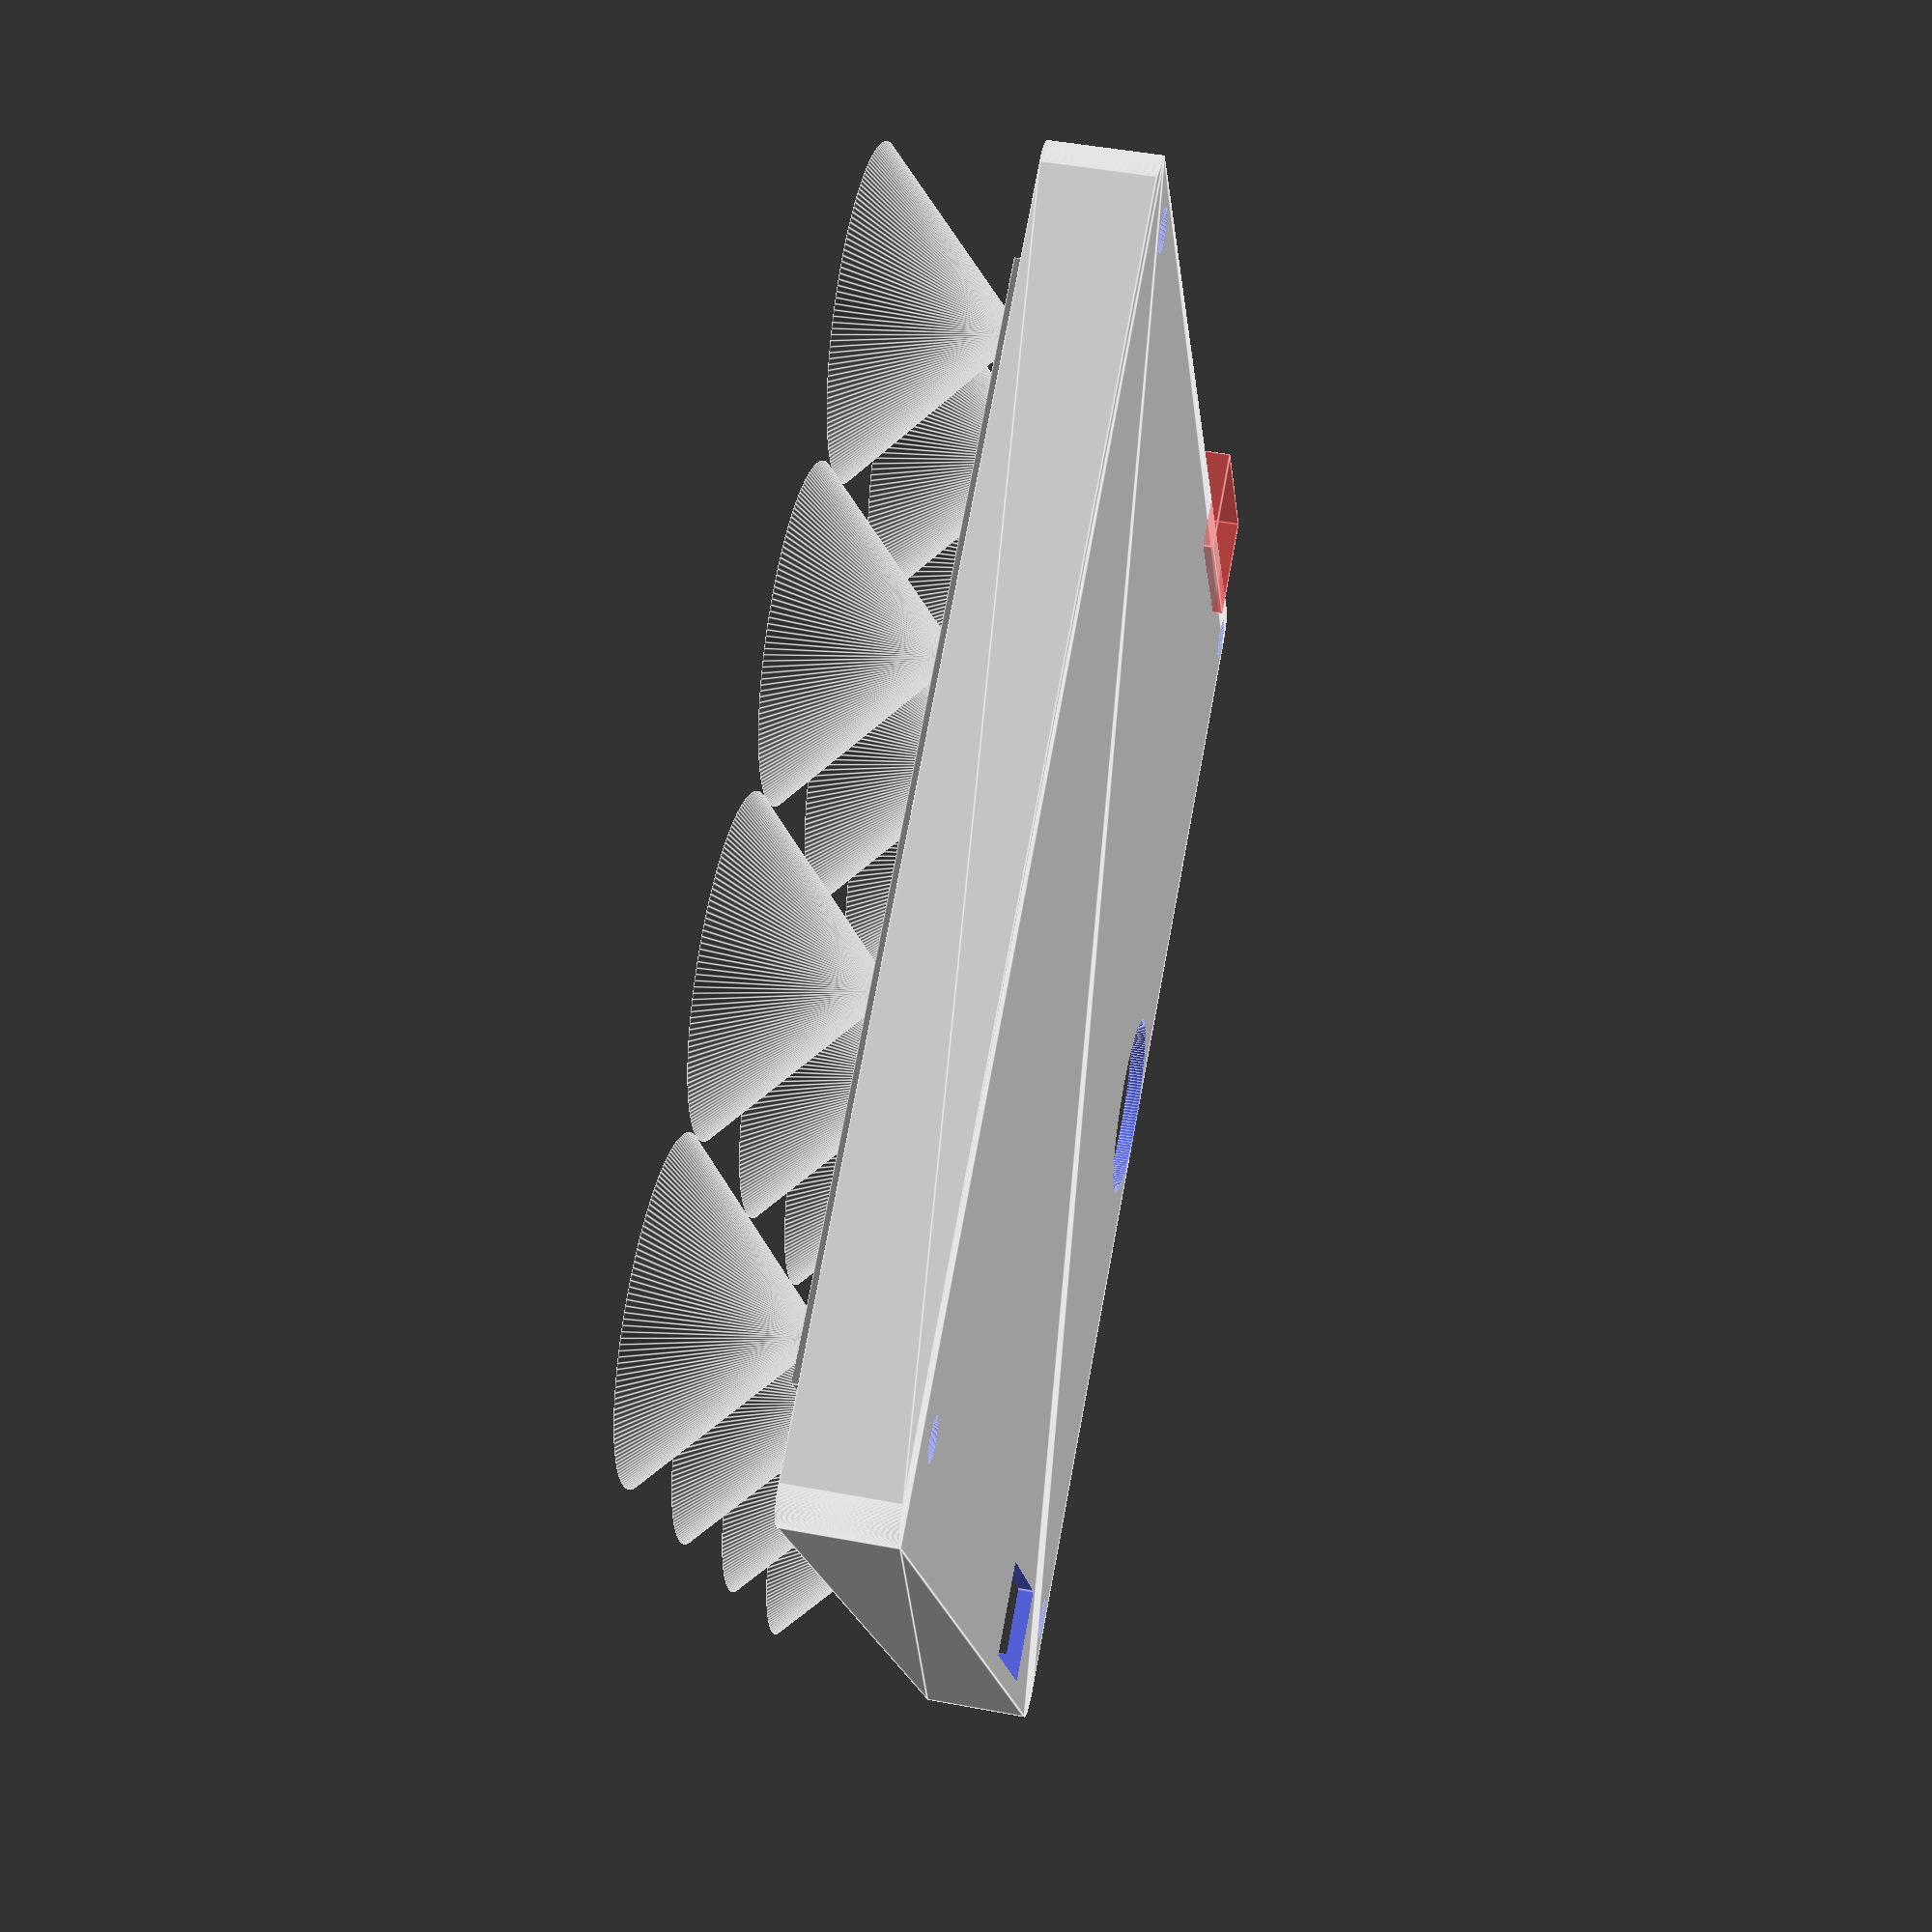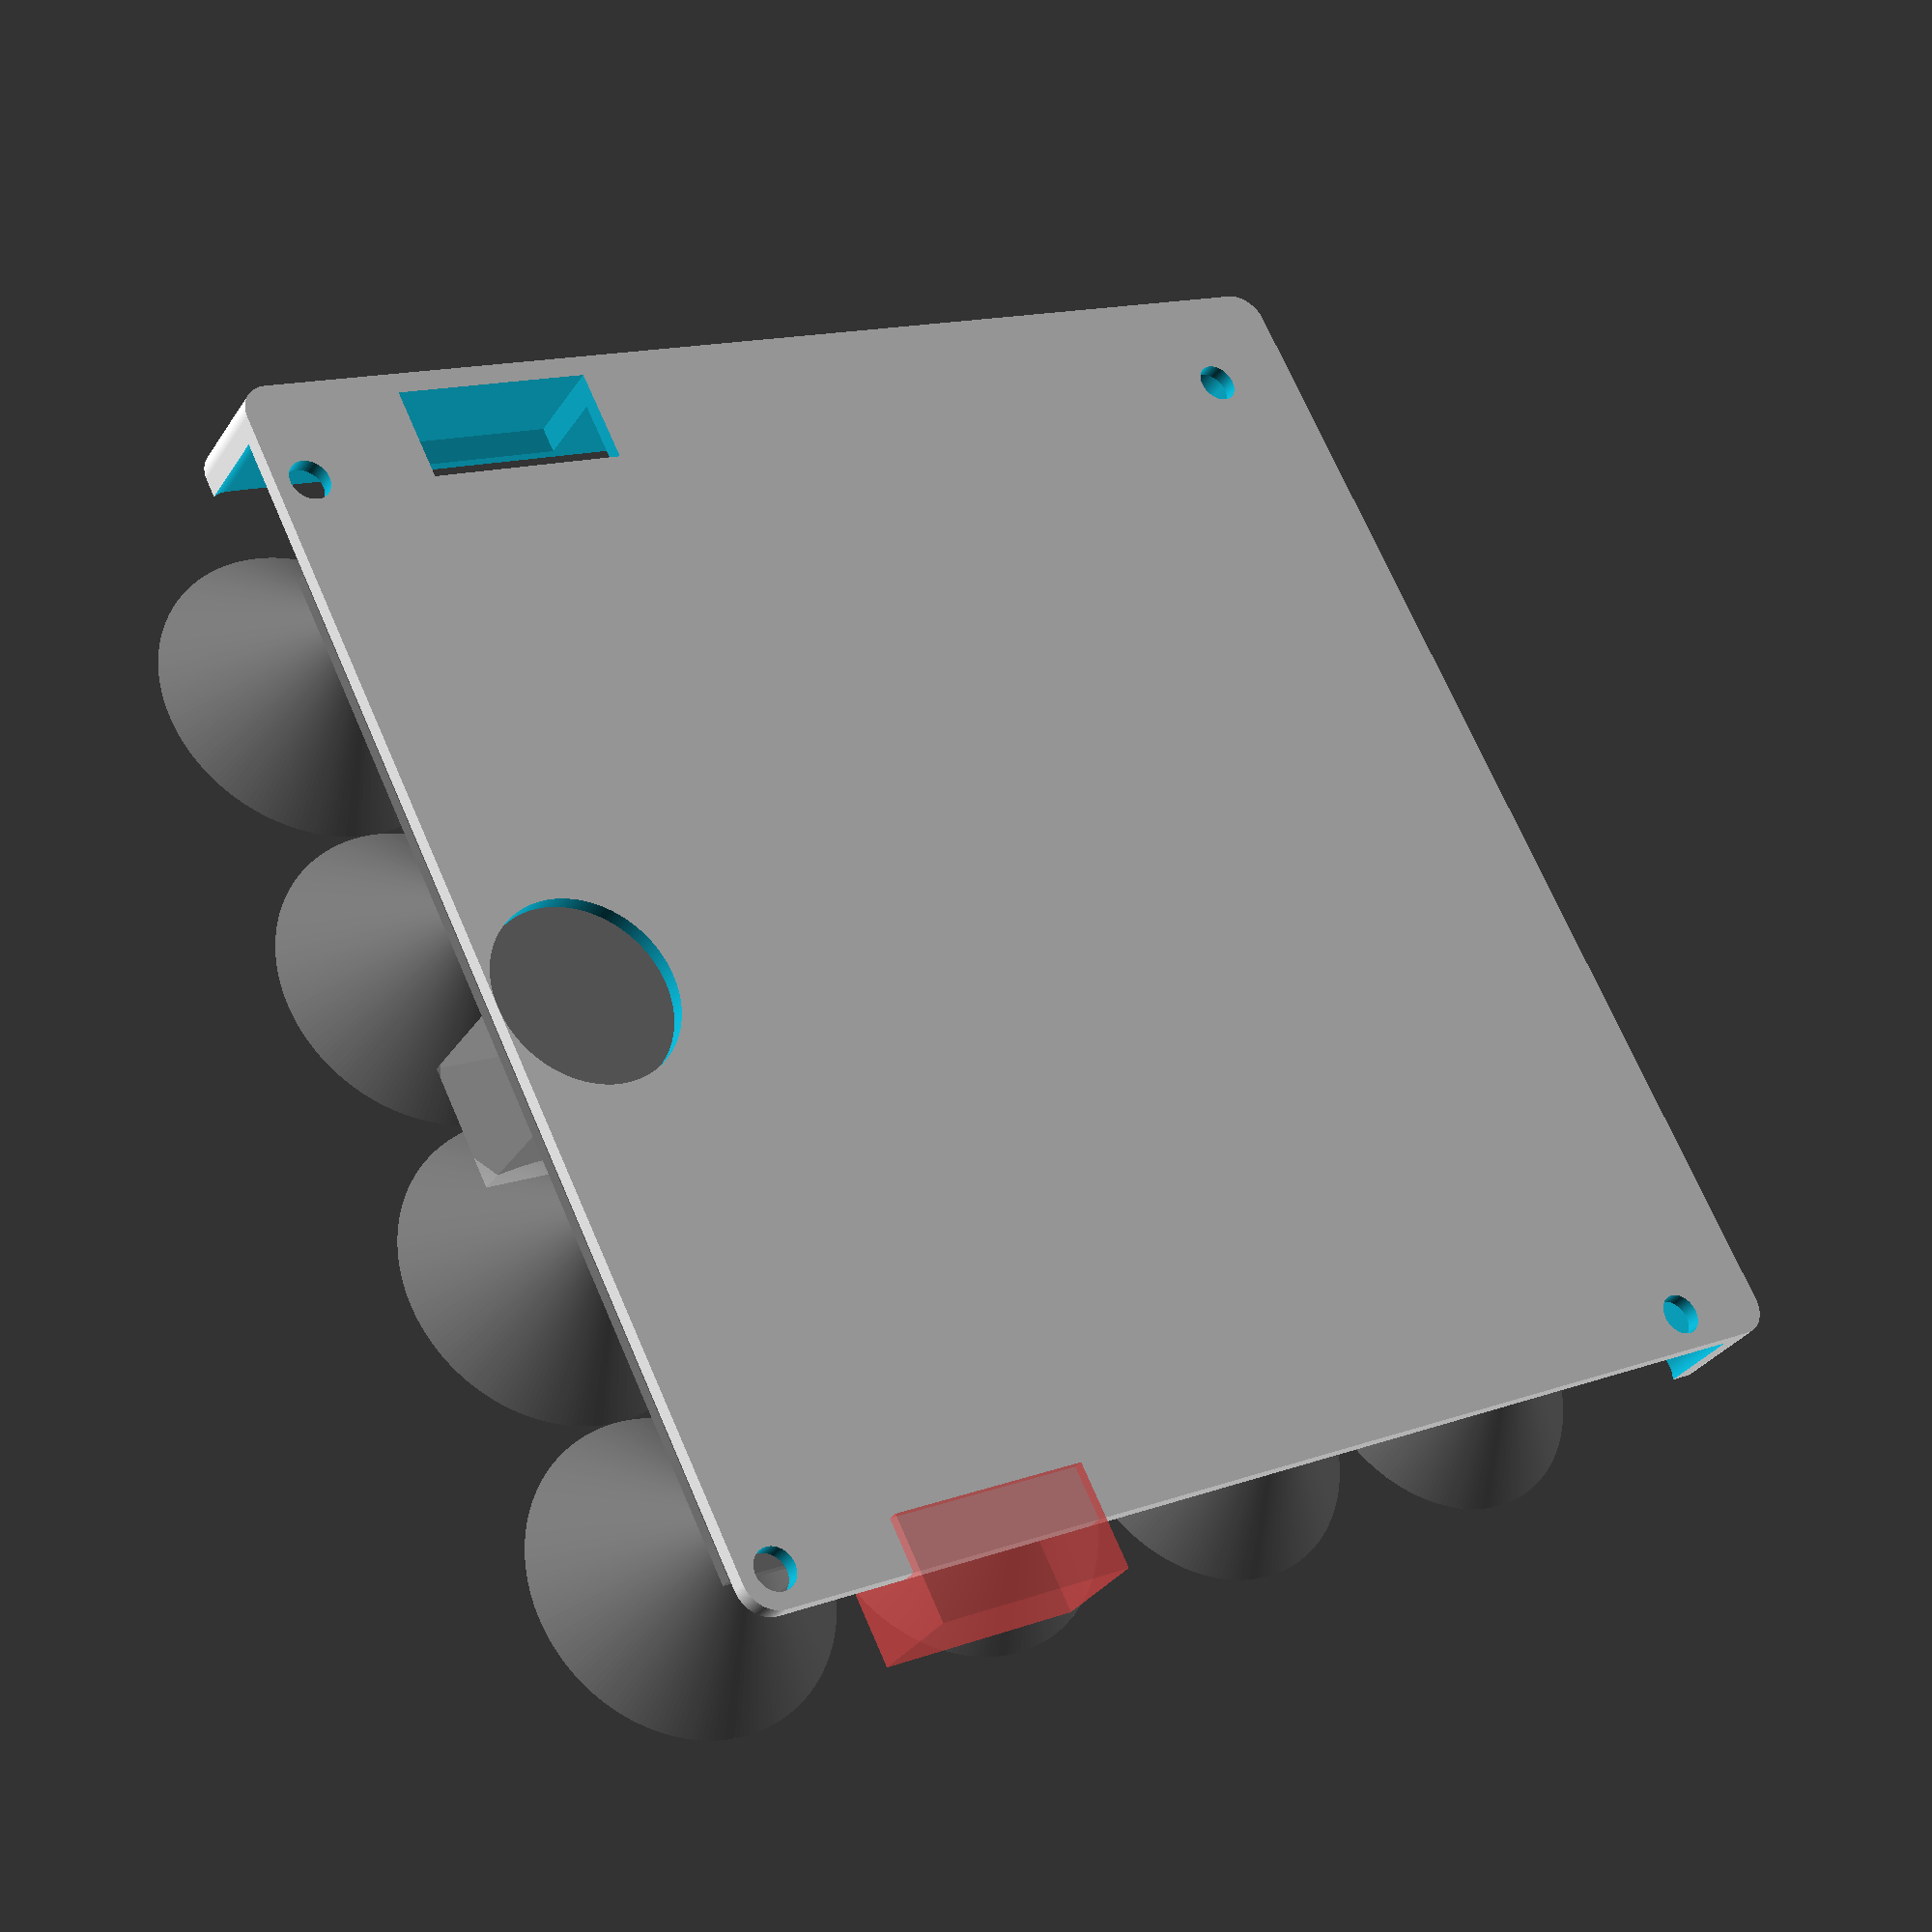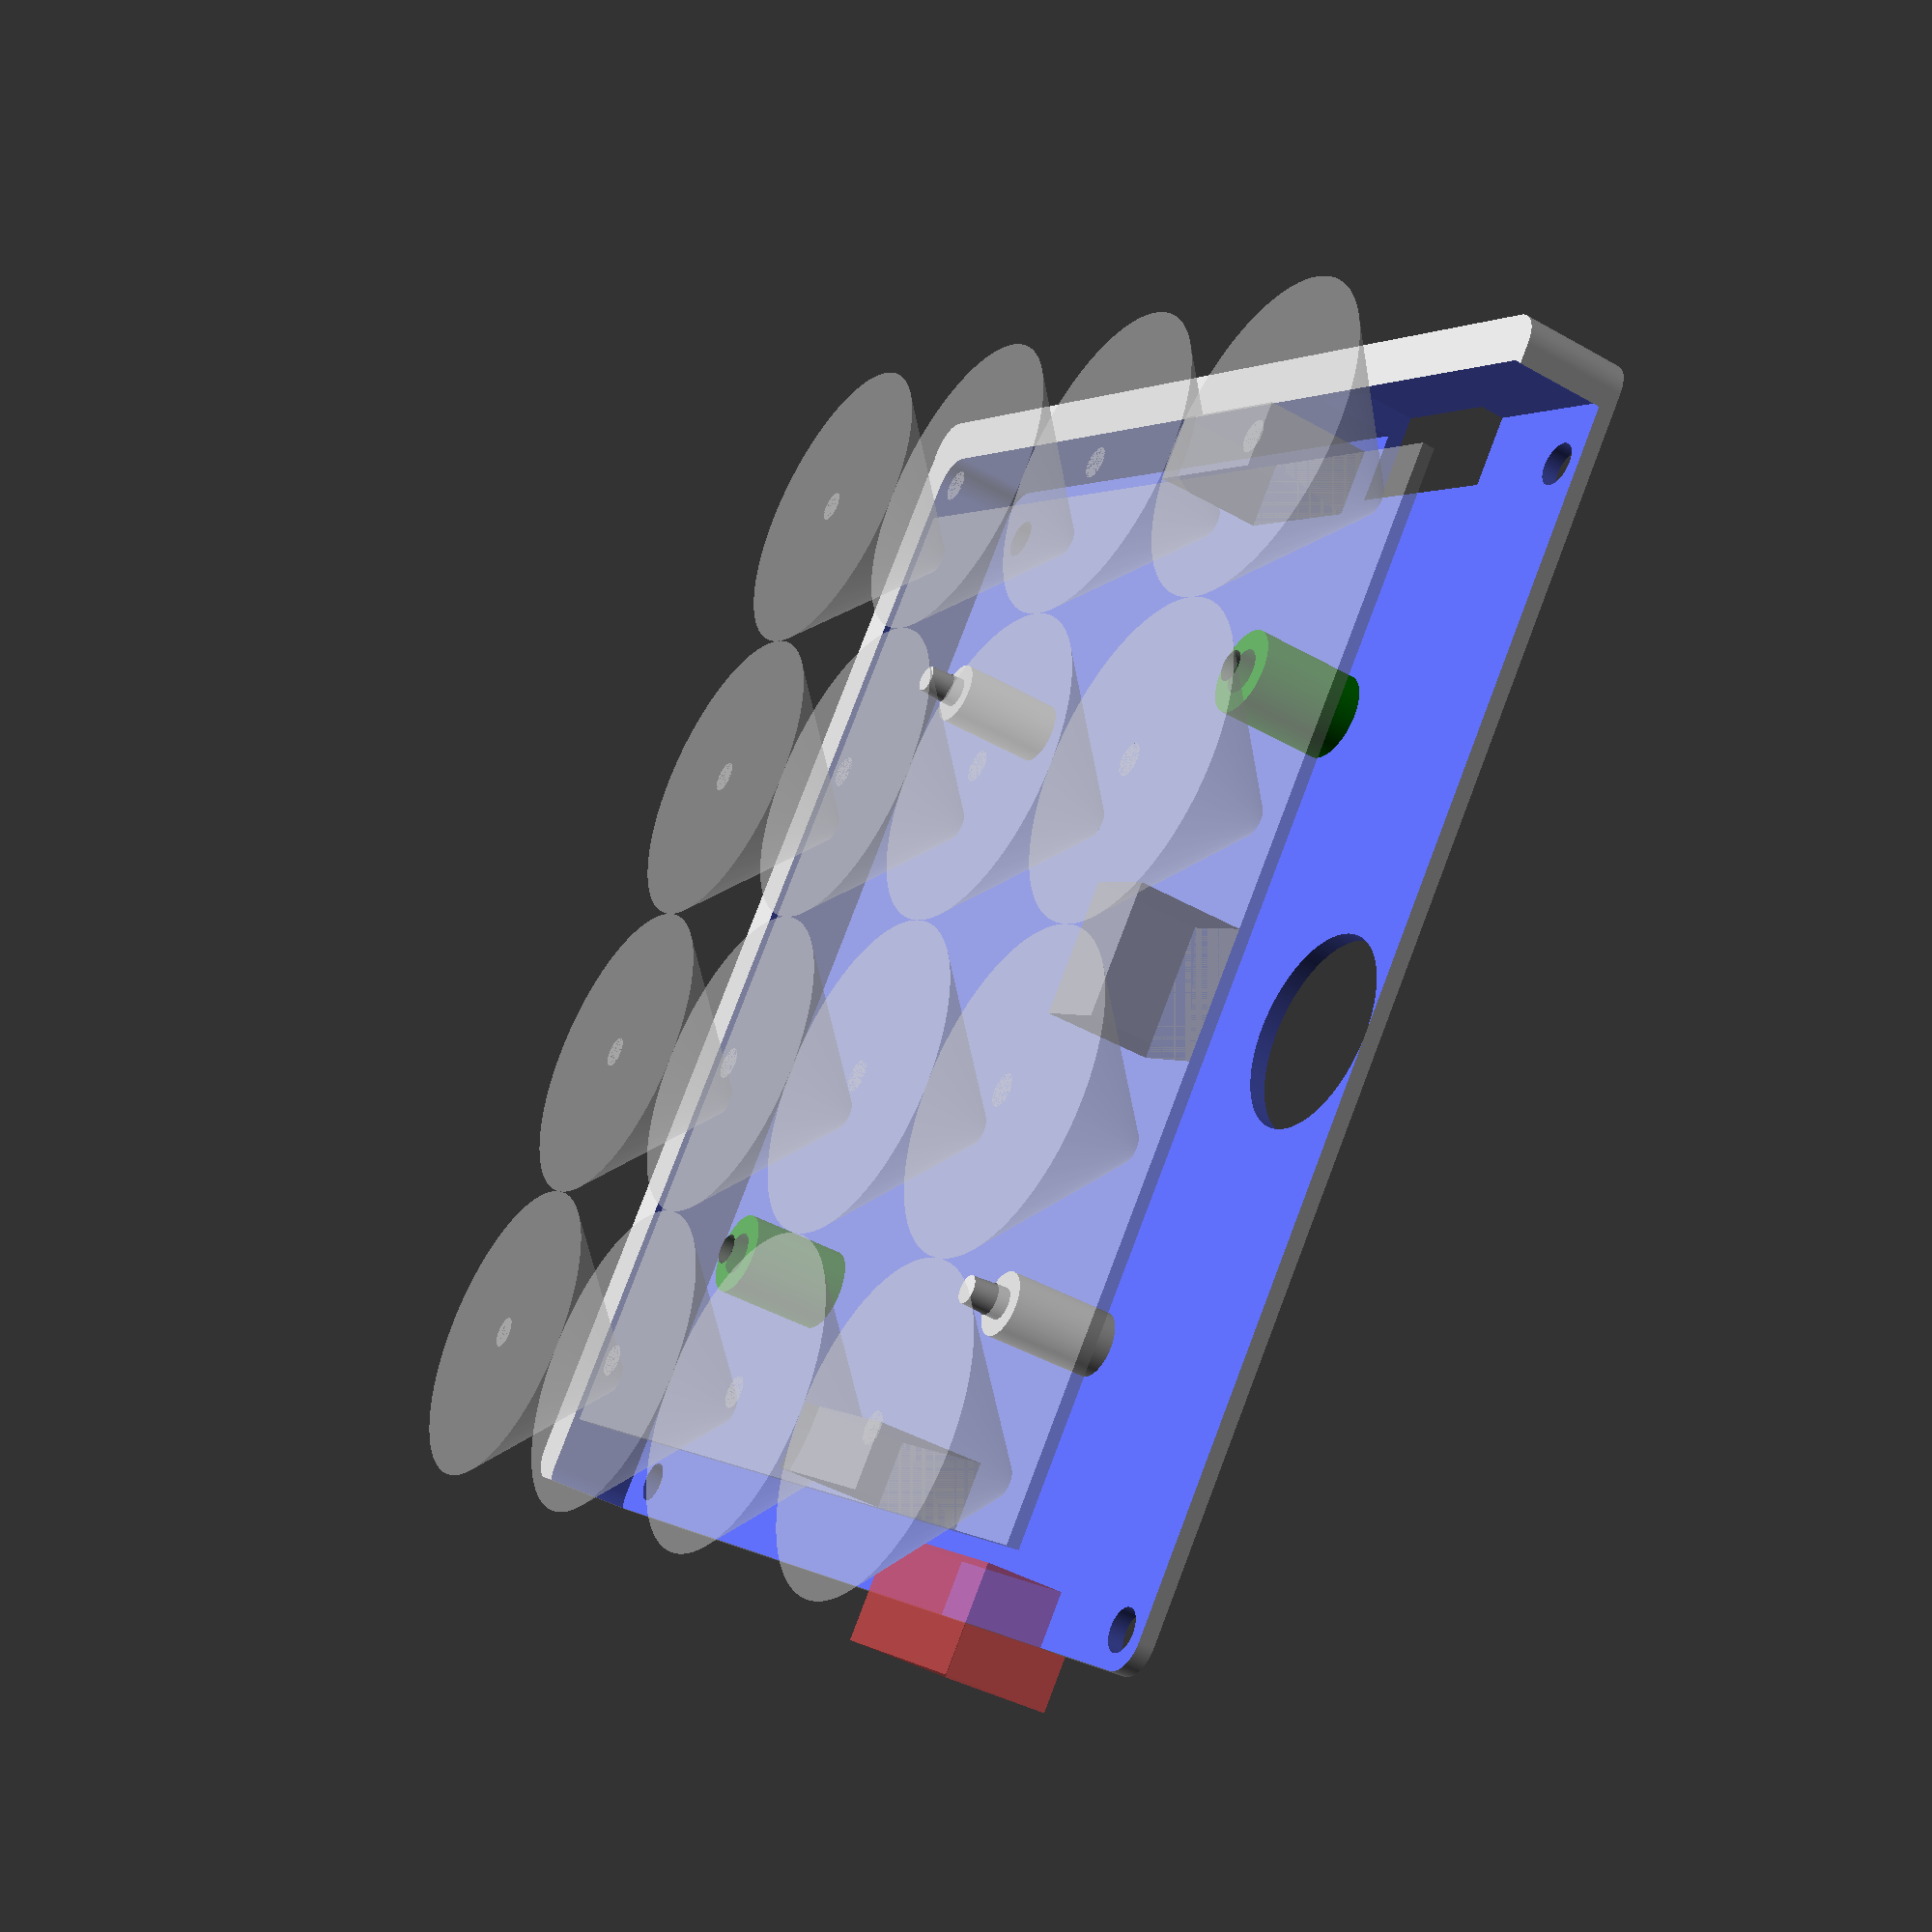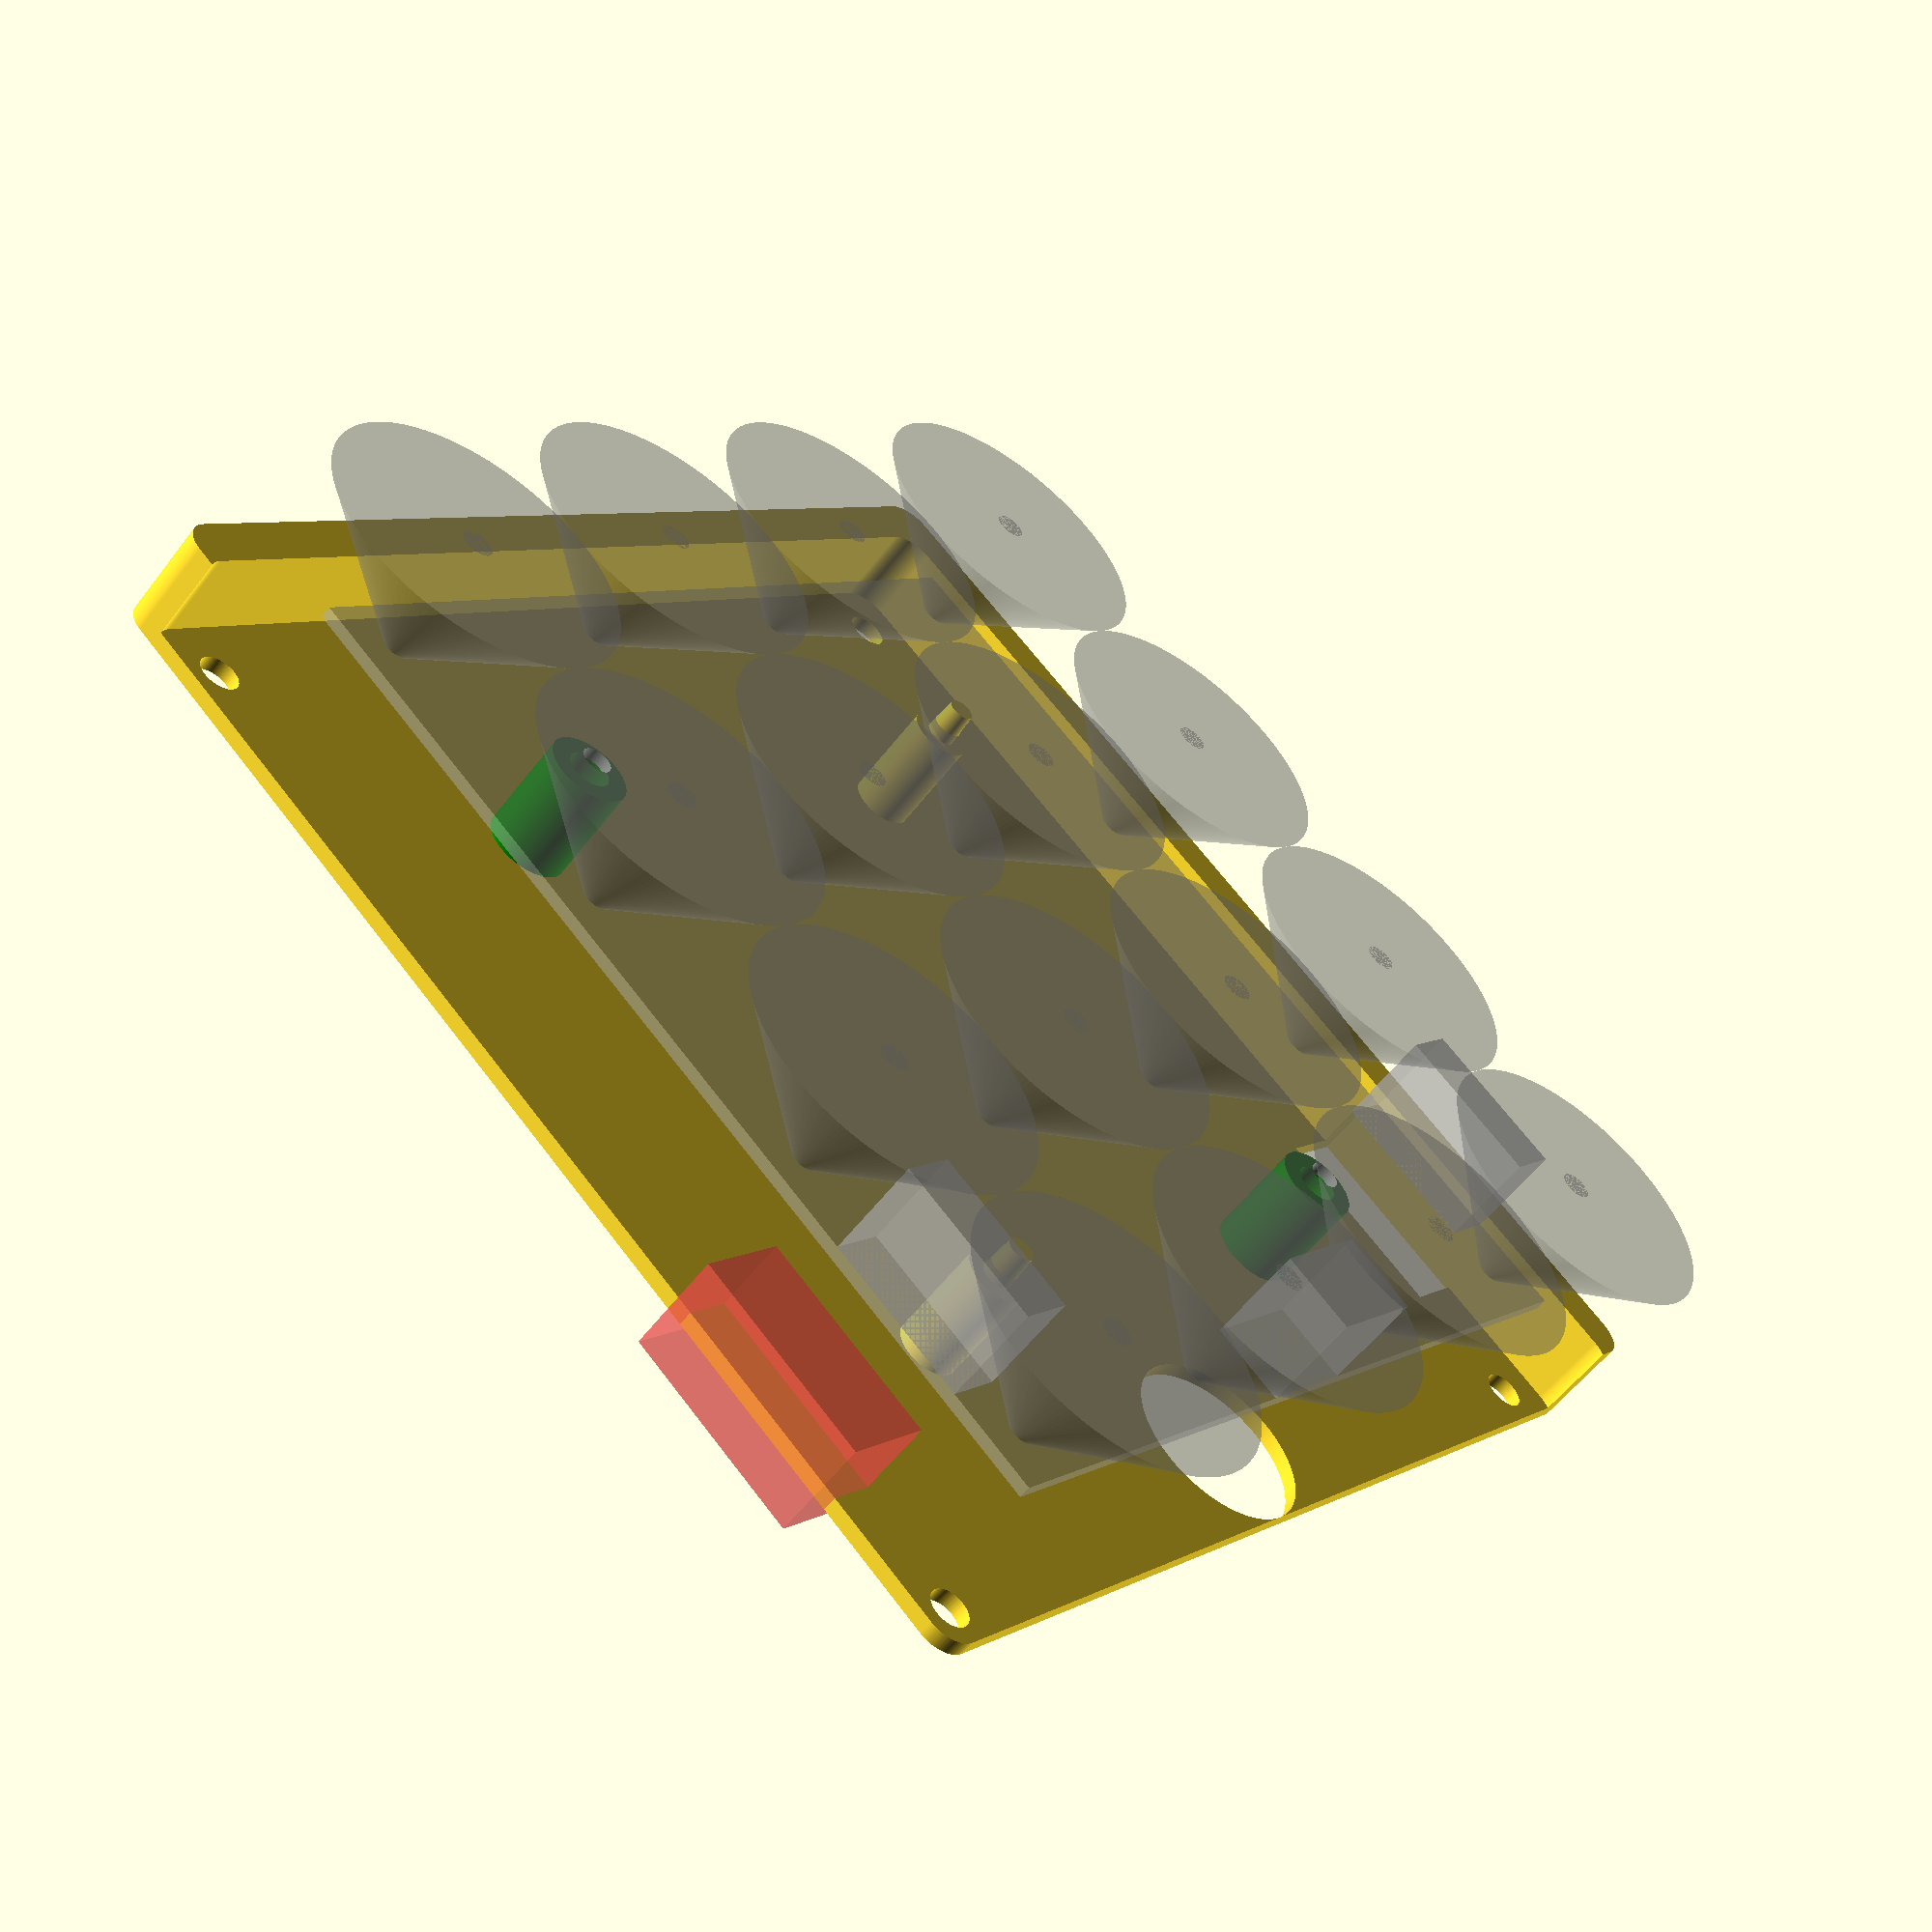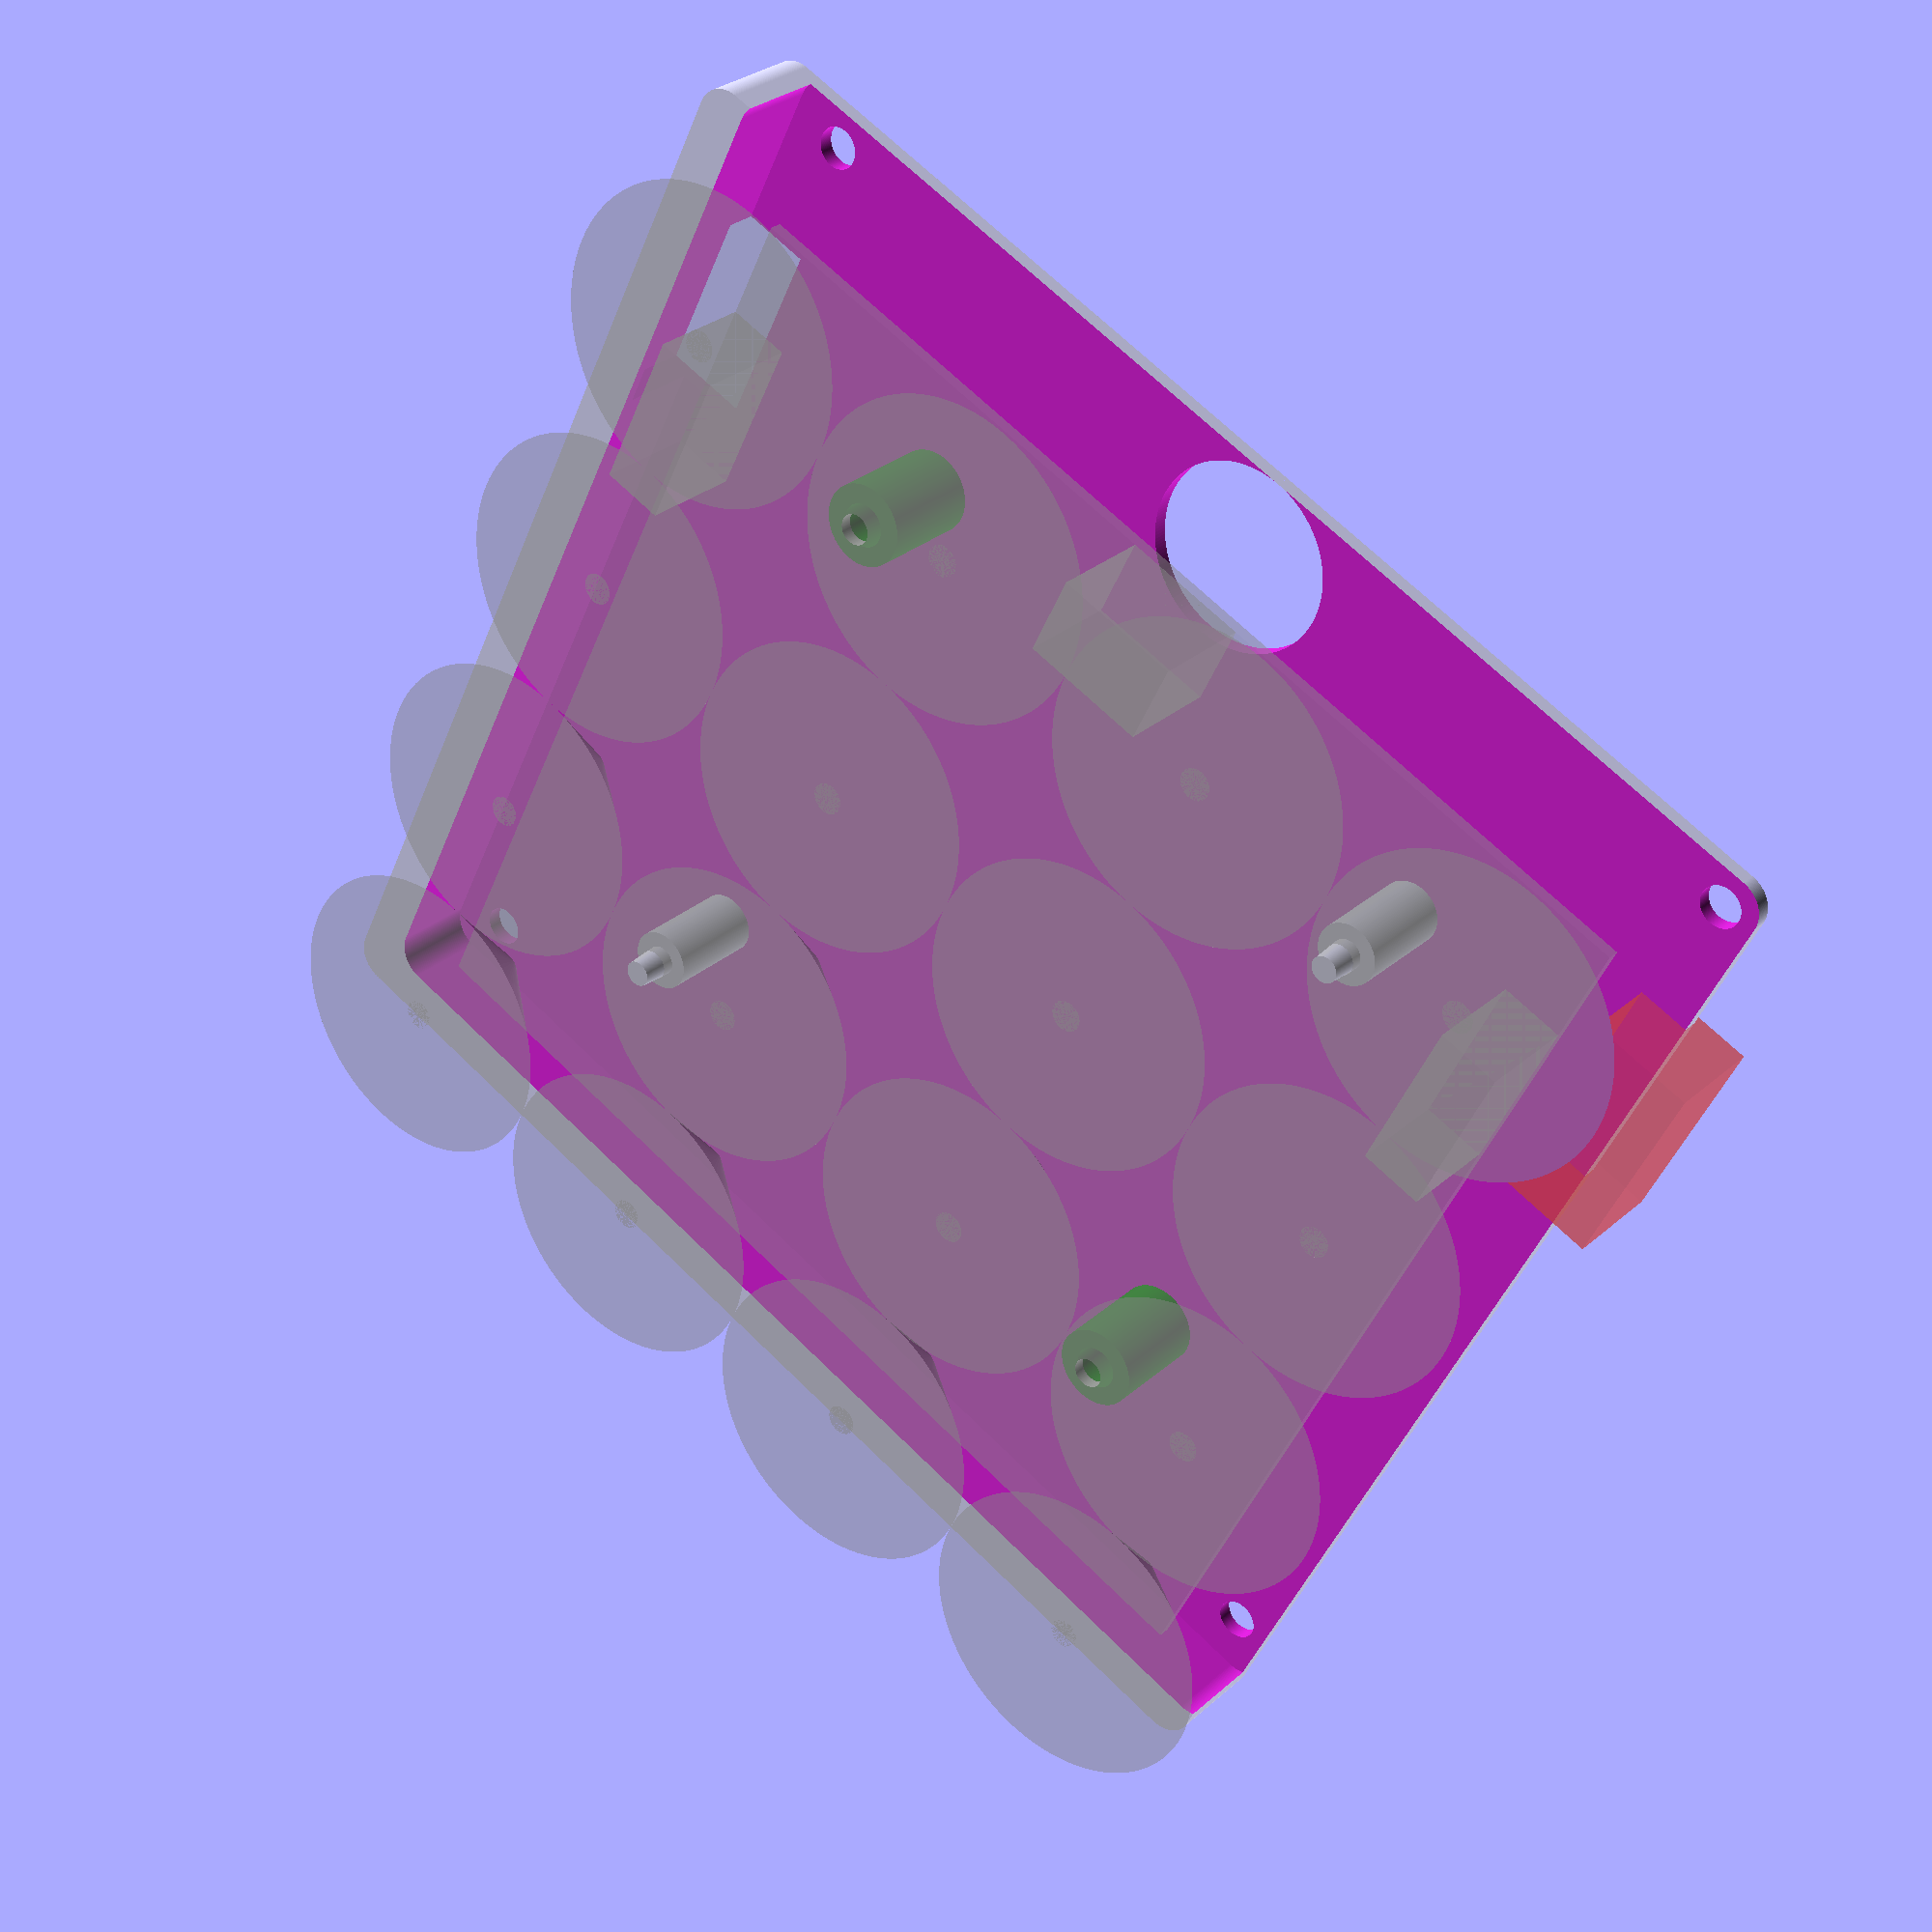
<openscad>
$fn = 180;

// See also...
// https://www.youtube.com/watch?v=_vxVo6bJa1k

showBase = true;
showCover = false;
showModels = true;

// 100mm for small, 170mm for large
pcbWidth = 100;
pcbHeight = 100;
//pcbWidth = 170;
//pcbHeight = 170;

// 10mm for small, 5mm for large tile.
pcbPaddingXAxis = 10;
pcbPaddingYAxis = 10;
//pcbPaddingXAxis = 5;
//pcbPaddingYAxis = 5;

// Thickness of the wall.
wallThickness = 1.5;

curveRadius = 3; 

// How think the bottom wall of the base is.
baseInnerThickness = 1.5;

// Overall size
// Y Size
height = pcbHeight + (2*pcbPaddingYAxis)-0.5;
echo("Height (Y)" , height);

// X axis size.
width = pcbWidth + (2*pcbPaddingXAxis) -0.5;
echo("Width (X)" , width);

// How deep the base box is.
// This excludes the very bottom wall.
baseDepth = 10;
echo("Base Depth (X)" , baseDepth);

overallThickness = 24;
// LIFX Tile is 1" (24mm thick)


// Support positions on the PCBs, relatec to the PCB corner.
// does not include bezel/wall thinckness offsets
pcbSupportPositions = []; // [[4,36,0],[96,4,0]];
// LED PCB
//pcbSupportPadPositions = [[80,20,0],[20,80,0],[20,20,0],[80,80,0]];
pcbSupportPadPositions = [[80,20,0],[20,80,0]];
pcbSupportPinPositions = [[20,20,0],[80,80,0]];

// Proto PCB
//pcbSupportPadPositions = [[5,5,0],[95,5,0],[95,95,0],[5,95,0]];
//pcbSupportPinPositions = [];

//pcbSupportPinPositions = [];
pcbSupportHeight = 10;
pcbThickness = 1.2;

// If to include the top/... cutouts for interlocking slots and cable entry/exit

includeLeftCutouts = true;
includeTopCutouts = false;
includeBottomCutouts = false;
includeRightCutouts = true;
includePowerEntry = true;

module showModels() {
    translate([10,10,pcbSupportHeight-baseInnerThickness]) {
        showPcbModel();
    }
}

module pcbModelHole(x,y) {
    translate([x, y, -0.1]) {
        cylinder(d=3, h=4);
    }
}

module showPcbModel() {
    difference() {
        union() {
            // PCB
            cube([100,100,pcbThickness]);
            
            
            // Vertical left connector
            translate([0,74,pcbThickness]) {
                cube([6,16,10]);
            }
            
            // Vertical right connector
            translate([100-6,74,pcbThickness]) {
                cube([6,16,10]);
            }
            
            // DC In.
            translate([51-6,100-8,pcbThickness]) {
                cube([12,8,10]);
            }
            
            beamHeight = overallThickness - (pcbSupportHeight + pcbThickness);
            
            // LEDs
            translate([5,5,pcbThickness]) {
                for (y=[0:30:90]) {
                    for (x=[0:30:90]) {
                        translate([x,y,0]) {
                            cylinder(d1=3,d2=30,h=beamHeight);
                            cylinder(d=3,h=beamHeight);
                        }
                    }
                }
            }
        }
        union() {
            pcbModelHole(20,20);
            pcbModelHole(20,80);
            pcbModelHole(80,80);
            pcbModelHole(80,20);
        }
    }
}

// -----------------------------------------
// -----------------------------------------
module GenericBase(xDistance, yDistance, zHeight, zAdjust) {
	    
    // NB: base drops below 0 line by the curve radius so we need to compensate for that
	translate([curveRadius,curveRadius, zAdjust]) {
		minkowski()
		{
			// 3D Minkowski sum all dimensions will be the sum of the two object's dimensions
			cube([xDistance-(curveRadius*2), yDistance-(curveRadius*2), (zHeight /2)]);
			cylinder(r=curveRadius,h= (zHeight/2) + curveRadius);
		}
	}
}



module RoundedTop(xDistance, yDistance, zHeight) {
    
    union() {       
        // Lower part with all rounded edges.
        translate([curveRadius,curveRadius,zHeight-curveRadius]) {
            difference() {
                union() {
                    minkowski()
                    {
                        // 3D Minkowski sum all dimensions will be the sum of the two object's dimensions
                        cube([xDistance-(curveRadius*2), yDistance-(curveRadius*2), curveRadius]);
                        // This does every edge of the cube.
                        sphere(r=curveRadius);
                    }
                }
                
                union() {
                    // Cut off above the bottom (or top) 2/3s of the rounded cube to leave only the 
                    // curved part and very edge.
                    // This really only matters where the height < (3 x curveRadius)
                    translate([-curveRadius,-curveRadius, - (curveRadius)]) {
                        cube([xDistance + 0.01, yDistance +0.01, curveRadius*2]);
                    }
                } 
            }
        }  
        
//wallHeight+baseInnerThickness +  == very top.
    echo("cover zHeight",zHeight);    
wallHeight = (coverDepth - curveRadius);
    echo("cover wallHeight",wallHeight);   
        
        
        
        // coverDepth

        // Upper part with rounded coners and flat top/bottom.
        translate([curveRadius,curveRadius, curveRadius]) {
           // #cube([xDistance-(curveRadius*2), yDistance-(curveRadius*2), wallHeight + curveRadius]);
            minkowski()
            {
                // 3D Minkowski sum all dimensions will be the sum of the two object's dimensions
                cube([xDistance-(curveRadius*2), yDistance-(curveRadius*2), wallHeight/2]);
                cylinder(r=curveRadius,h= wallHeight/2);
            }
        }
    }
}


// -----------------------------------------
// Main body for base case.
// -----------------------------------------
module OuterWall() {

innerCutoutOffset = wallThickness;
    
echo("baseDepth",baseDepth);
    
	difference() {
		union() {
                
            // Compensate for the rounding missing
            translate([0,0,-curveRadius]) {
                GenericBase(width, height, baseDepth-curveRadius);
            }
		}
		union() {
			// Cut out the bulk of the inside of the box.
			// Outerwall padding = 5
			// Move in 5, down 5 and up 2 to provide an 
			// outline of 5x5 with 2 base.
            // Make it much bigger in Z axis to ensure clearing
			translate([innerCutoutOffset, innerCutoutOffset, baseInnerThickness]) {
				GenericBase(width - (innerCutoutOffset * 2), 
									height - (innerCutoutOffset *2), 
									(baseDepth - baseInnerThickness) +10,
                                    -curveRadius);
			}
		}
	}
}


module pcbSupport(position, height) {
        
    // Offset the position for it's PCB position
    translate(position) {
        difference() {
            union() {            
                cylinder(d=6, h=height, $fn=50);
            }
            union() {
                translate(0,0,baseInnerThickness) {
                    cylinder(d=screwHoldSize, h=height, $fn=50);
                }
            }
        }
    }
}

module pcbSupportPad(position, height) {
    color("green") {
        // Lift off the Z axis floor a little to stop the 
        // edges sticking out where the mount is on a curved conrer.
        translate(position) {
            difference() {
                union() {
                    cylinder(d=8, h=height);
                }
                union() {
                    translate([0,0,2.1]) {
                        cylinder(d=4.2, h=height-2);    
                    }
                }
            }
        }
    }
}

// Hole for screw to go through from the base to the top.
module pcbSupportScrewHole(position, height) {
       
    // Offset the position for it's PCB position
    /*
    translate(position) {
        cylinder(d=6, h=height);
        cylinder(d=2.9, h=height + (pcbThickness*2));    
    }
    */
    
    color("blue") {
        // Lift off the Z axis floor a little to stop the 
        // edges sticking out where the mount is on a curved conrer.
        translate(position) {
            difference() {
                
                cylinder(d=8, h= (height));
                cylinder(d=3.6, h= (height) + (pcbThickness*2) + baseInnerThickness);    
            }
        }
    }
}

module pcbSupportPin(position, height) {
       
    // Offset the position for it's PCB position
    translate(position) {
        cylinder(d=6, h=height);
        translate([0,0,height-0.1]) {
            // Should be a 3.2mm home
            cylinder(d1=3.0, d2=2.6, h=(pcbThickness*3));    
        }
    }
}

module countersink(position) {
       
    // Offset the position for it's PCB position
    translate(position) {
        translate([0,0,- (baseInnerThickness )]) {
            // the actual countersink
            cylinder(d1=7, d2=3.6, h=baseInnerThickness+0.1);    
            // Make a hole through the base wall.
            cylinder(d=3.6, h=baseInnerThickness+0.1);    
        }
    }
}

module addCountersinks() {
    zOffset = -2.5; // -2 to get them on the very floor
    echo("baseInnerThickness",baseInnerThickness);
    
    // Offset the position for the case parameters.
    translate([wallThickness + pcbPaddingXAxis, wallThickness + pcbPaddingYAxis, zOffset]) {
                
        // Add PCB supports with pins to help alignment (and save on screws).
        for(pcbSupportPinPosition = pcbSupportPositions) {
            countersink(pcbSupportPinPosition, pcbSupportHeight+ 2.5);
        }
    }
}
module addPcbSupports() {
    
    // Offset to be ON the top of the base floor
    // otherwise Cura doesn't provide a strong support
    zOffset = -curveRadius + baseInnerThickness;
    echo("baseInnerThickness",baseInnerThickness);
    
    // Offset the position for the case parameters.
    translate([pcbPaddingXAxis, pcbPaddingYAxis, zOffset]) {
        
        // Add PCB supports with holes for screws through the base.
        for(pcbSupportPosition = pcbSupportPositions) {
            pcbSupportScrewHole(pcbSupportPosition, pcbSupportHeight);
        }
        
        // Add PCB supports with pins to help alignment (and save on screws).
        for(pcbSupportPinPosition = pcbSupportPinPositions) {
            pcbSupportPin(pcbSupportPinPosition, pcbSupportHeight);
        }
        
        // Add PCB supports with holes for screws through the base.
        for(pcbSupportPadPosition = pcbSupportPadPositions) {
            pcbSupportPad(pcbSupportPadPosition, pcbSupportHeight);
        }
    }
}

module interlockingCutouts() {
lockingThickness = 6;
    
    // -2 for base offset (curveRadius)
    translate([0,0,- (curveRadius+0.01)]) {
                
        // Left
        if (includeLeftCutouts) {
            translate([-1,(height-10)/2,0]) {
                cube([15+1, 10, lockingThickness]);
            }
            translate([15,height/2,0]) {
                cylinder(d=10, h=lockingThickness);
            }
        }
        
        // Right
        if (includeRightCutouts) {
            translate([width-15,(height-10)/2,0]) {
                cube([15+1, 10, lockingThickness]);
            }
            translate([width-15,height/2,0]) {
                cylinder(d=10, h=lockingThickness);
            }
        }
        
        // Top
        if (includeTopCutouts) {
            translate([(width-10)/2,height-15,0]) {
                cube([10, 15+1, lockingThickness]);
            }
            translate([width/2,height-15,0]) {
                cylinder(d=10, h=lockingThickness);
            }
        }
                    
        // Bottom
        if (includeBottomCutouts) {
            translate([(width-10)/2,-1,0]) {
                cube([10, 15+1, lockingThickness]);
            }
            translate([width/2,15,0]) {
                cylinder(d=10, h=lockingThickness);
            }
        }
    }
}

module extraCutouts() {
    
// At PCB 80.5)
sidePassthroughCableY = 90.5;
    
    translate([0,0,-(curveRadius+0.01)]) {
        
        // Top/Bottom cable cutouts for power cables.
        if (includeBottomCutouts) {
            translate([(width/2)-5,-2, 0]) {
                //#cube([10,4,baseDepth+2]);
            }
        }
        
        // rear power entry
        if (includePowerEntry) {
            translate([width/2,height-12,0]) {
                cylinder(d=18, h=baseDepth+2);
            }
        }
        
        // bottom cable
        if (includeTopCutouts) {
            translate([(width/2)-5,height-3, 0]) {
               // cube([10,4,baseDepth+2]);
            }
        }
        
        // Left/Right cable passthrough
        if (includeLeftCutouts) {
            translate([-1,sidePassthroughCableY-10, -1]) {
                cube([8+1,20,10]);
            }
        }
        
        if (includeRightCutouts) {
            translate([width-8,sidePassthroughCableY-10, -1]) {
                #cube([10,20,10]);
            }
        }
    }
}

// -----------------------------------------
// Base
// -----------------------------------------
module Base() {
    	
	difference() {
		union() 
		{
			// Outer base wall
			OuterWall();
            addPcbSupports();
		}		
		union() 
		{
            addCountersinks();
            
            translate([0,0,-(curveRadius+0.1)]) {
                translate([7,113,0]) {
                   cylinder(d=4, h=4);
                }
                
                translate([113,7,0]) {
                    cylinder(d=4, h=4);
                }
                
                translate([7,7,0]) {
                    cylinder(d=4, h=4);
                }
                
                translate([113,113,0]) {
                    cylinder(d=4, h=4);
                }
            }
            
            // Implement in case specific file...
            extraCutouts();
            
           // interlockingCutouts();
		}
	}
}

// -----------------------------------------
// Cover
// -----------------------------------------


// TODO: Cura - Make bottom layer thickness greater than coverThickness + difurosHeight.
coverDepth = 25; // 6mm min for trial.
coverThickness= 2.5; // 1.5 - thin, almost transparent.
jointDepth = 4;
difusorHeight = 4;

module CoverMainBody() {

innerCutoutOffset = wallThickness;
    
echo("coverDepth",coverDepth);
echo("coverThickness", coverThickness);
    
	difference() {
		union() {
                
            // Compensate for the rounding missing
            translate([0,0,-curveRadius]) {
                GenericBase(width-0.4, height-0.4, coverDepth-curveRadius);
            }
		}
		union() {
			// Cut out the bulk of the inside of the box.
			// Outerwall padding = 5
			// Move in 5, down 5 and up 2 to provide an 
			// outline of 5x5 with 2 base.
            // Make it much bigger in Z axis to ensure clearing
			translate([innerCutoutOffset, innerCutoutOffset, -0.1]) {
				GenericBase(width - (innerCutoutOffset * 2), 
									height - (innerCutoutOffset *2), 
									(coverDepth-curveRadius - coverThickness),
                                    -curveRadius);
			}
		}
	}


    /*
    translate([pcbPaddingXAxis, pcbPaddingYAxis, (coverDepth-curveRadius - coverThickness-(1+difusorHeight))]) {
        
        // LED difusing...
        translate([5,5,pcbThickness]) {
            for (y=[0:30:90]) {
                for (x=[0:30:90]) {
                    translate([x,y,0]) {
                        cylinder(d2=29, d1=8, h=difusorHeight);
                    }
                }
            }
        }
    }
    */
}


module coverToBaseJoint() {
    
innerCutoutOffset = 1.5;
jointOverlap = 8;
coverThickness = 1.5;
jointTollerance = 0.0;
    
echo("coverDepth",coverDepth);
echo("coverThickness", coverThickness);
    
jointWidth = width-((wallThickness+jointTollerance)*2);
jointHeight = height-((wallThickness+jointTollerance)*2);
    
    translate([wallThickness, wallThickness, 0]) {
    
        difference() {
            union() {
                    
                // Compensate for the rounding missing
                translate([0,0,-curveRadius]) {
                   GenericBase(jointWidth, jointHeight, jointDepth+jointOverlap);
                }
            }
            union() {
                // Cut out the bulk of the inside of the box.
                // Outerwall padding = 5
                // Move in 5, down 5 and up 2 to provide an 
                // outline of 5x5 with 2 base.
                // Make it much bigger in Z axis to ensure clearing
                translate([innerCutoutOffset, innerCutoutOffset, -0.1]) {
                	GenericBase(jointWidth - (innerCutoutOffset * 2), 
                                        jointHeight - (innerCutoutOffset *2), 
                                        (jointDepth+jointOverlap + 2),
                                        -curveRadius);
                }
            }
        }
    }
}

module Cover() {
    

    
echo("coverDepth",coverDepth);
echo("coverThickness", coverThickness);
    
//paddedWallThickness = wallThickness+0.1;
//jointThickness = 1.5;
    
jointWidth = width-20;
jointHeight = height - 20; 
    
    
	   
	difference() {
		union() 
		{
            // Upper body
			CoverMainBody();
            
            translate([0,0,-jointDepth]) {
                coverToBaseJoint();
            }
		}		
		union() 
		{
            echo("Todo: Cutouts for ???");
		}
	}

}
// -----------------------------------------
//
// -----------------------------------------

module buildCase() {

    if (showBase) {
        Base();
    }

    if (showCover) {
        // Offset the cover
        //translate([0,0,100]) {
        translate([0,0,baseDepth+4]) {
            Cover();
        }
    }
}




buildCase();
if (showModels) {
    %showModels();
}
</openscad>
<views>
elev=132.8 azim=27.9 roll=78.0 proj=p view=edges
elev=212.6 azim=296.9 roll=28.4 proj=p view=wireframe
elev=44.1 azim=130.1 roll=56.4 proj=p view=solid
elev=56.5 azim=130.6 roll=323.2 proj=p view=solid
elev=331.2 azim=26.1 roll=37.7 proj=p view=solid
</views>
